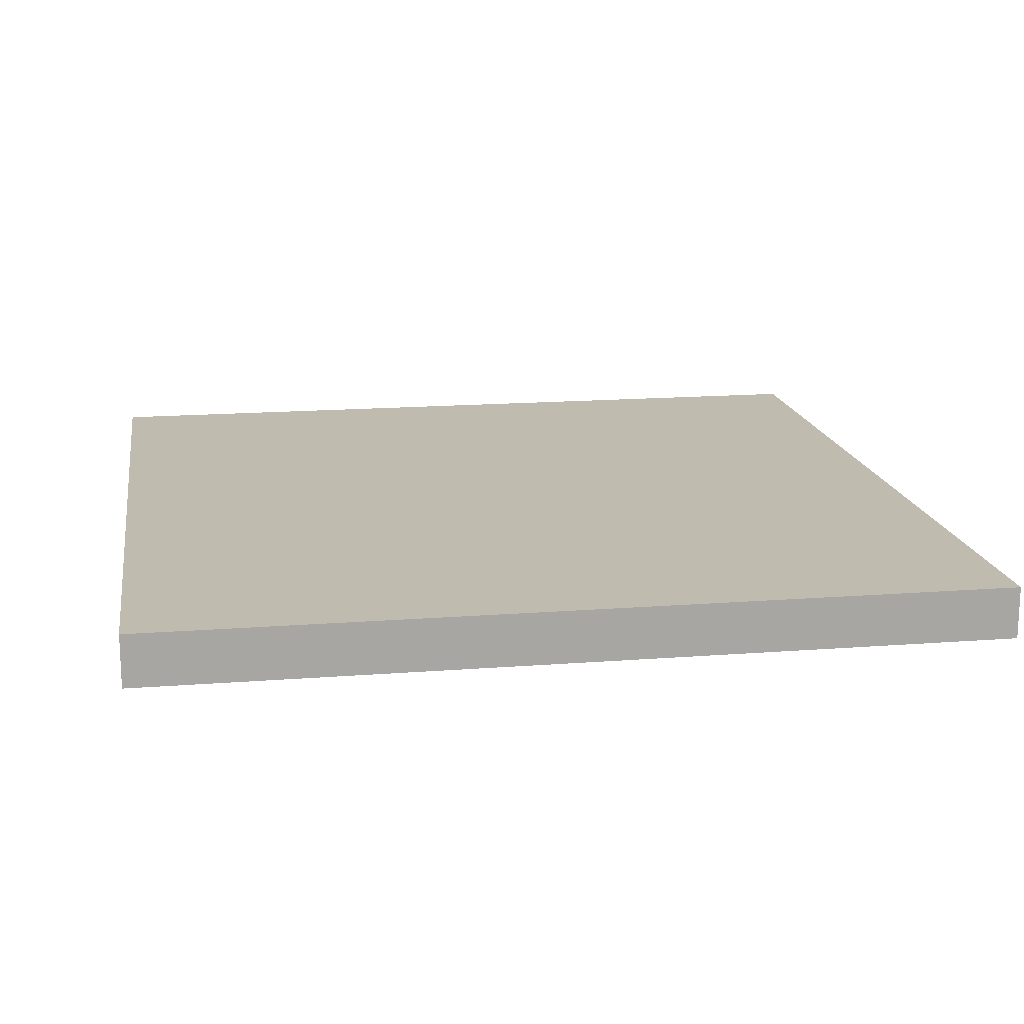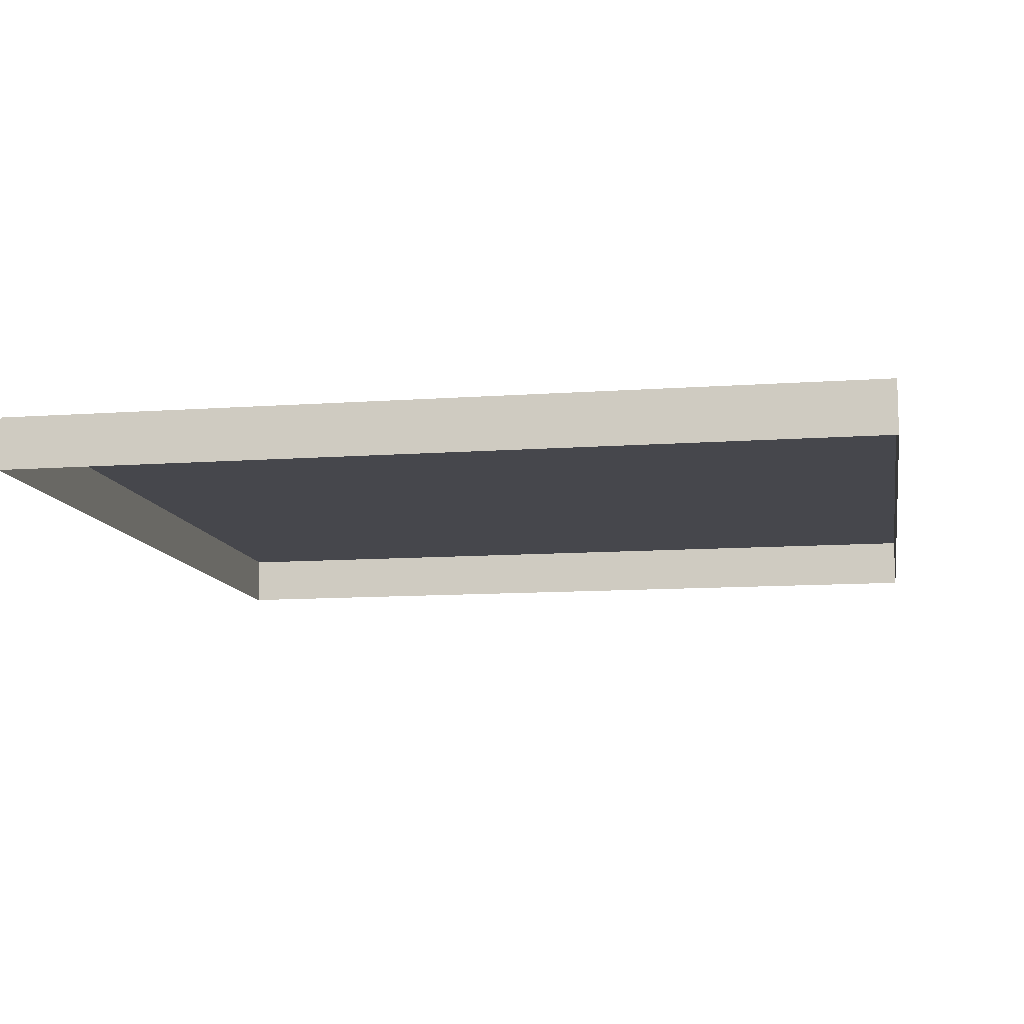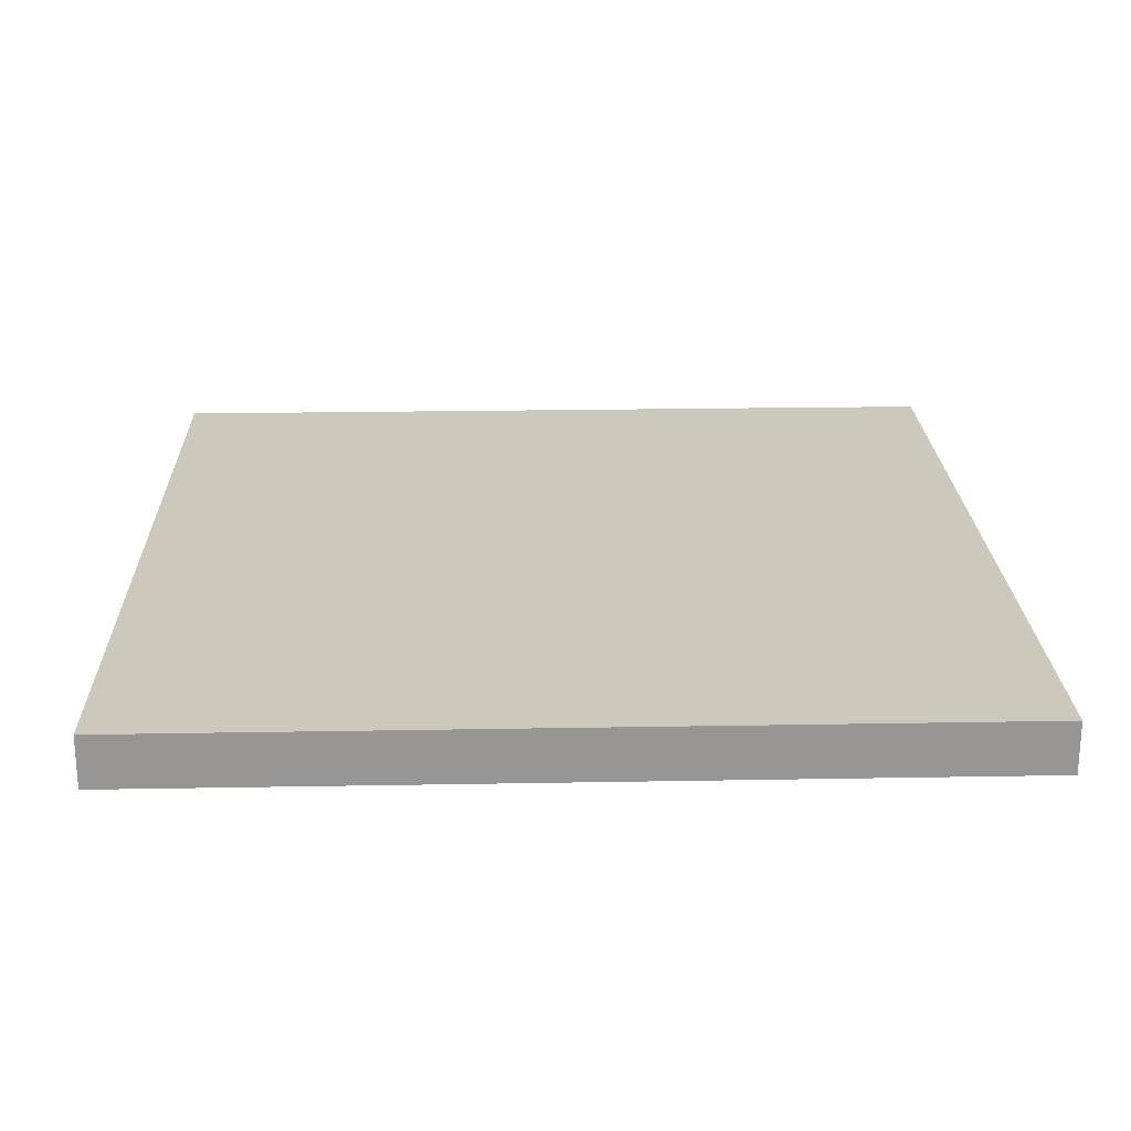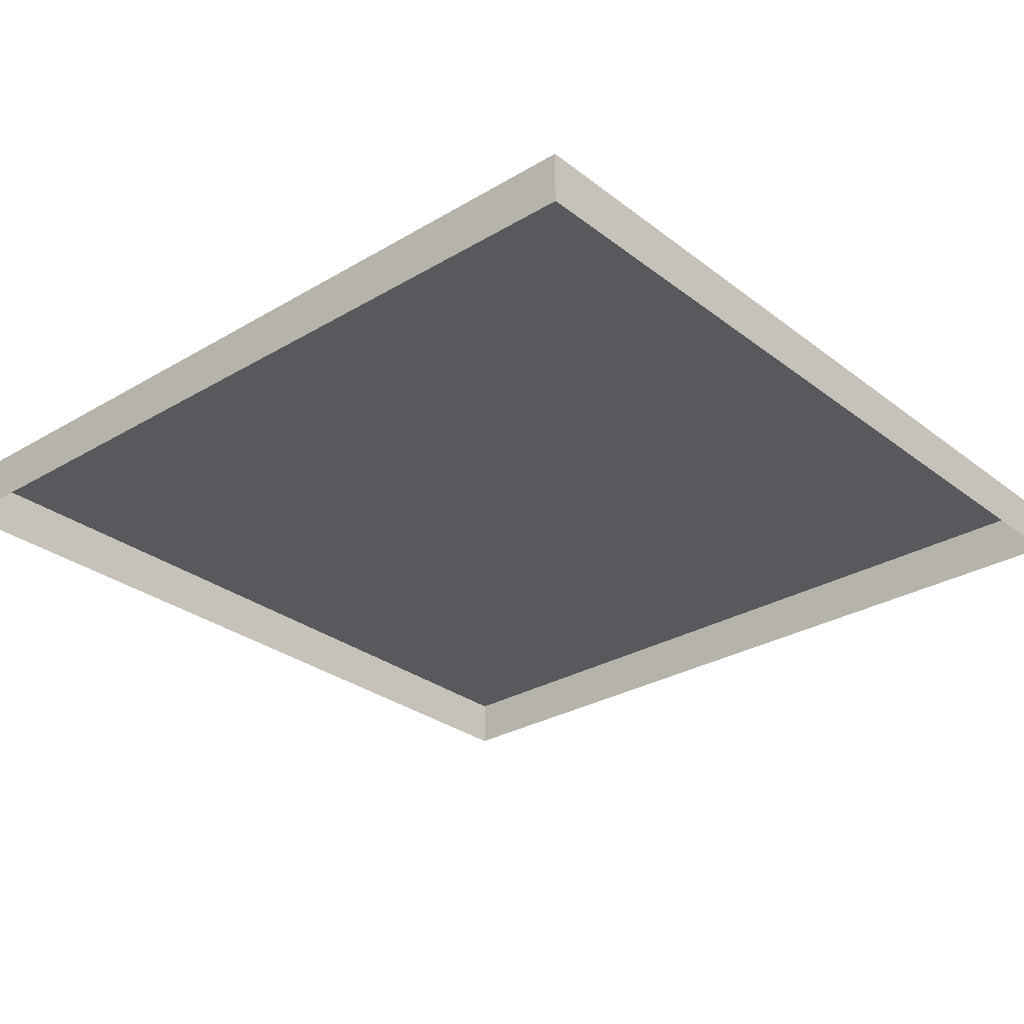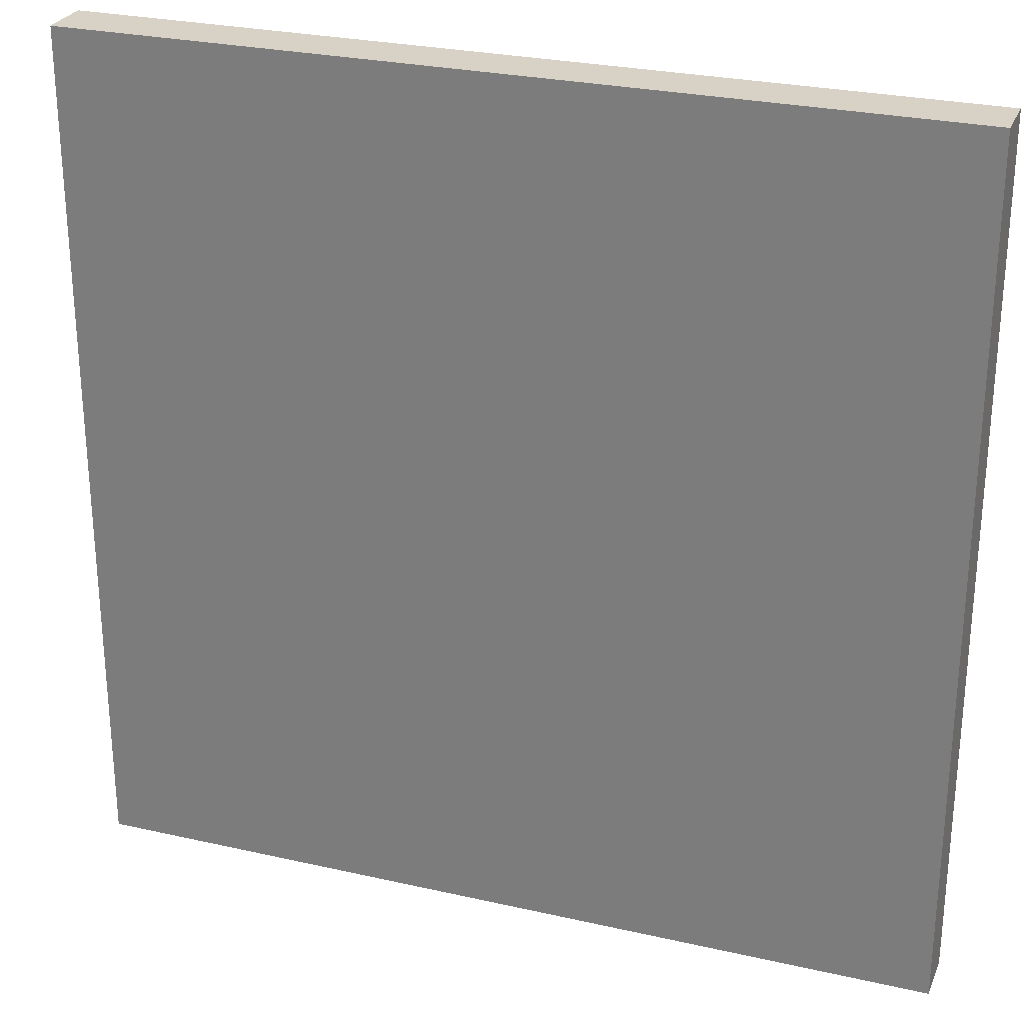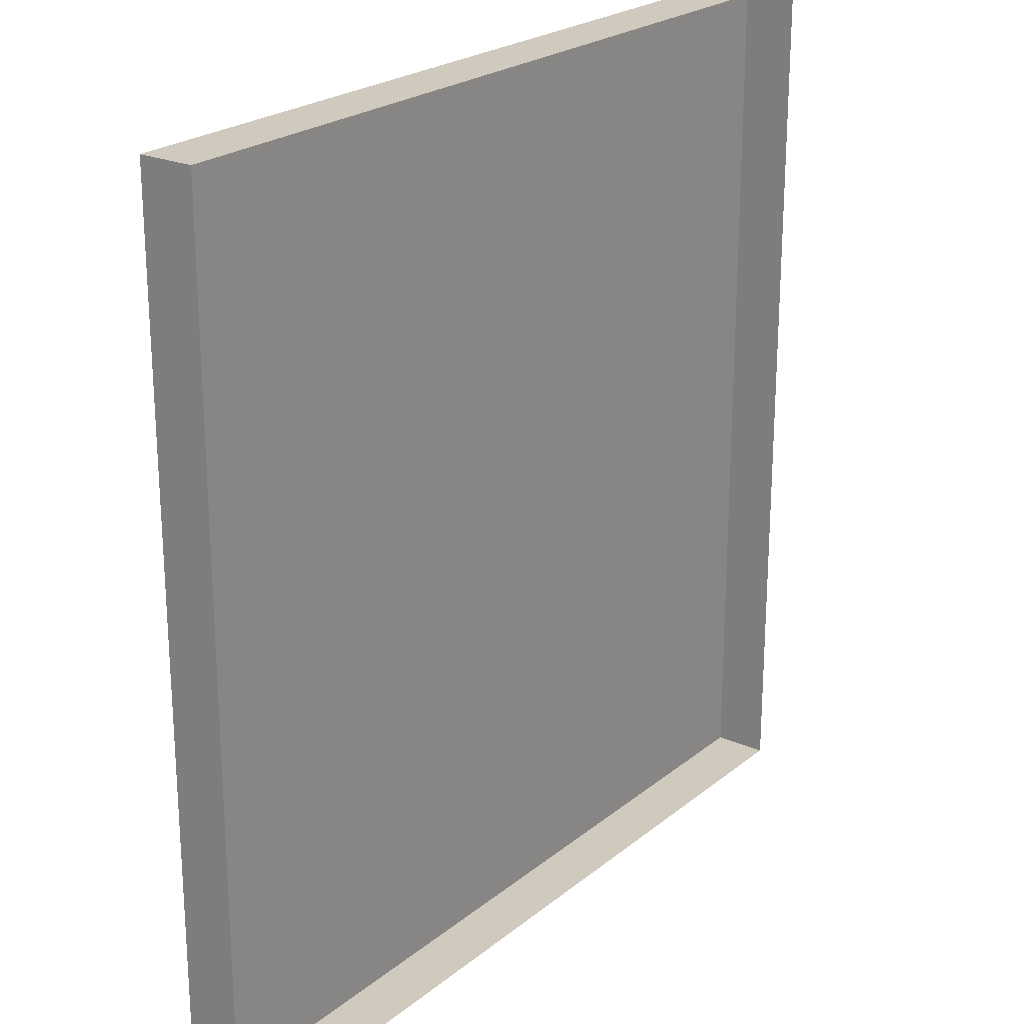
<metadata>
{"format":"obj","ext":"obj","renderer":"f3d","projection":"perspective","resolution":1024,"background":"white","views":[{"elev":16.0,"azim":-99.2,"up":"+Y"},{"elev":-11.0,"azim":10.1,"up":"+Y"},{"elev":22.2,"azim":-91.8,"up":"+Y"},{"elev":-29.1,"azim":131.4,"up":"+Y"},{"elev":27.2,"azim":-160.6,"up":"+Z"},{"elev":23.0,"azim":-53.3,"up":"+Z"}]}
</metadata>
<code>
v  30 3.651 30
v  30 3.651 -30
v  -30 3.651 -30
v  -30 3.651 30
v  -30 0 -30
v  -30 0 30
v  30 0 30
v  30 0 -30
g Box003
f 1 2 3 4
f 4 3 5 6
f 1 4 6 7
f 2 1 7 8
f 3 2 8 5

</code>
